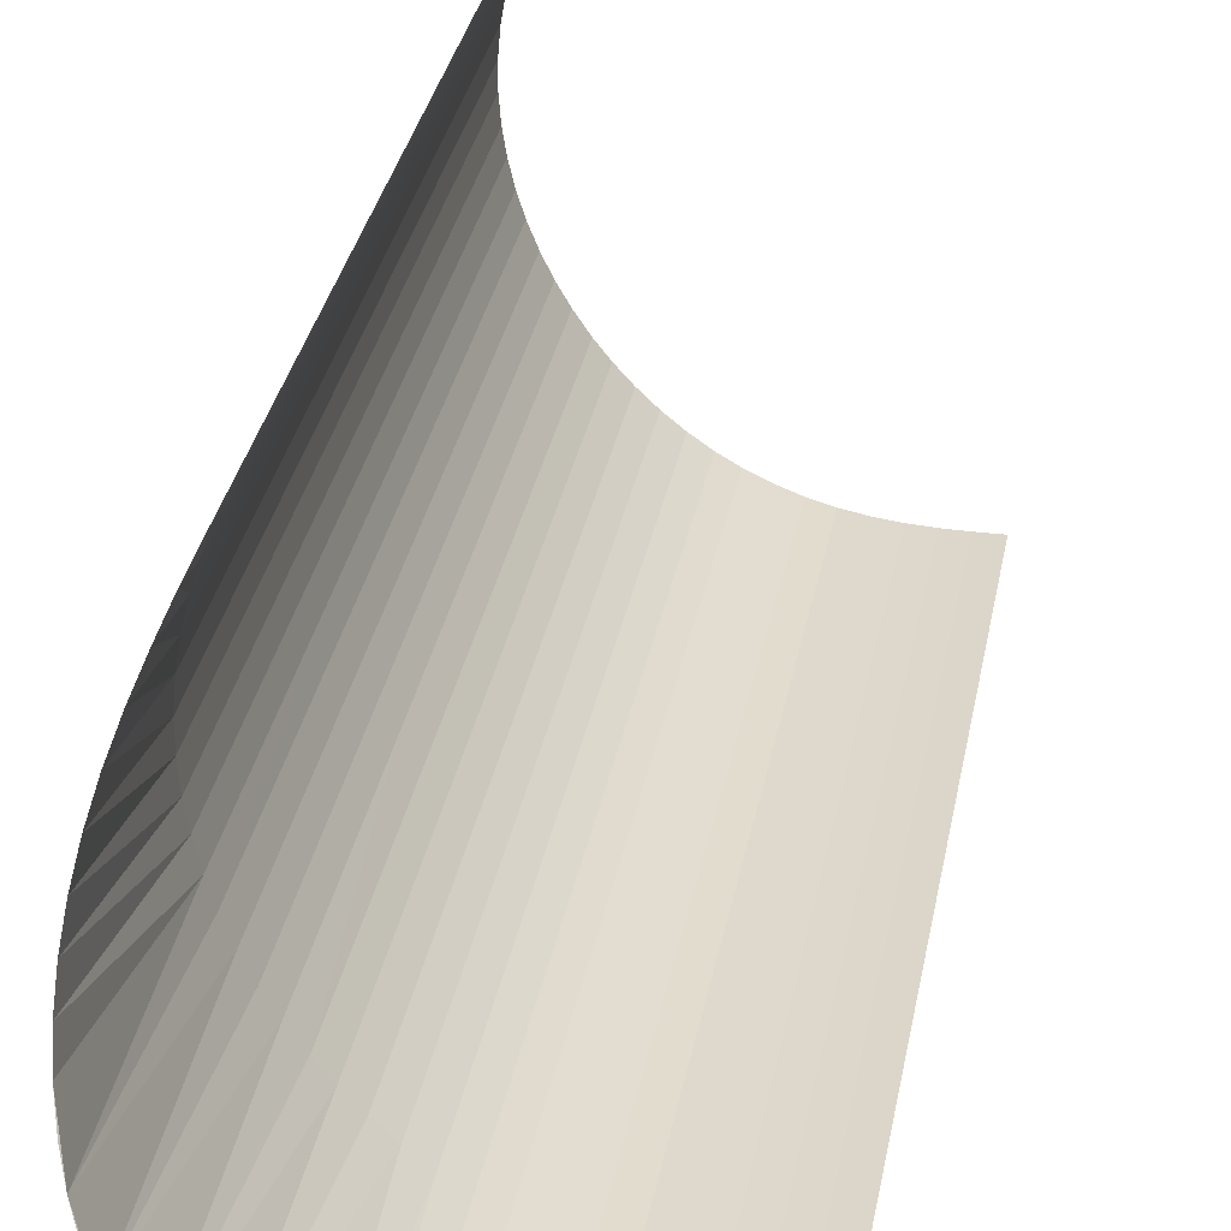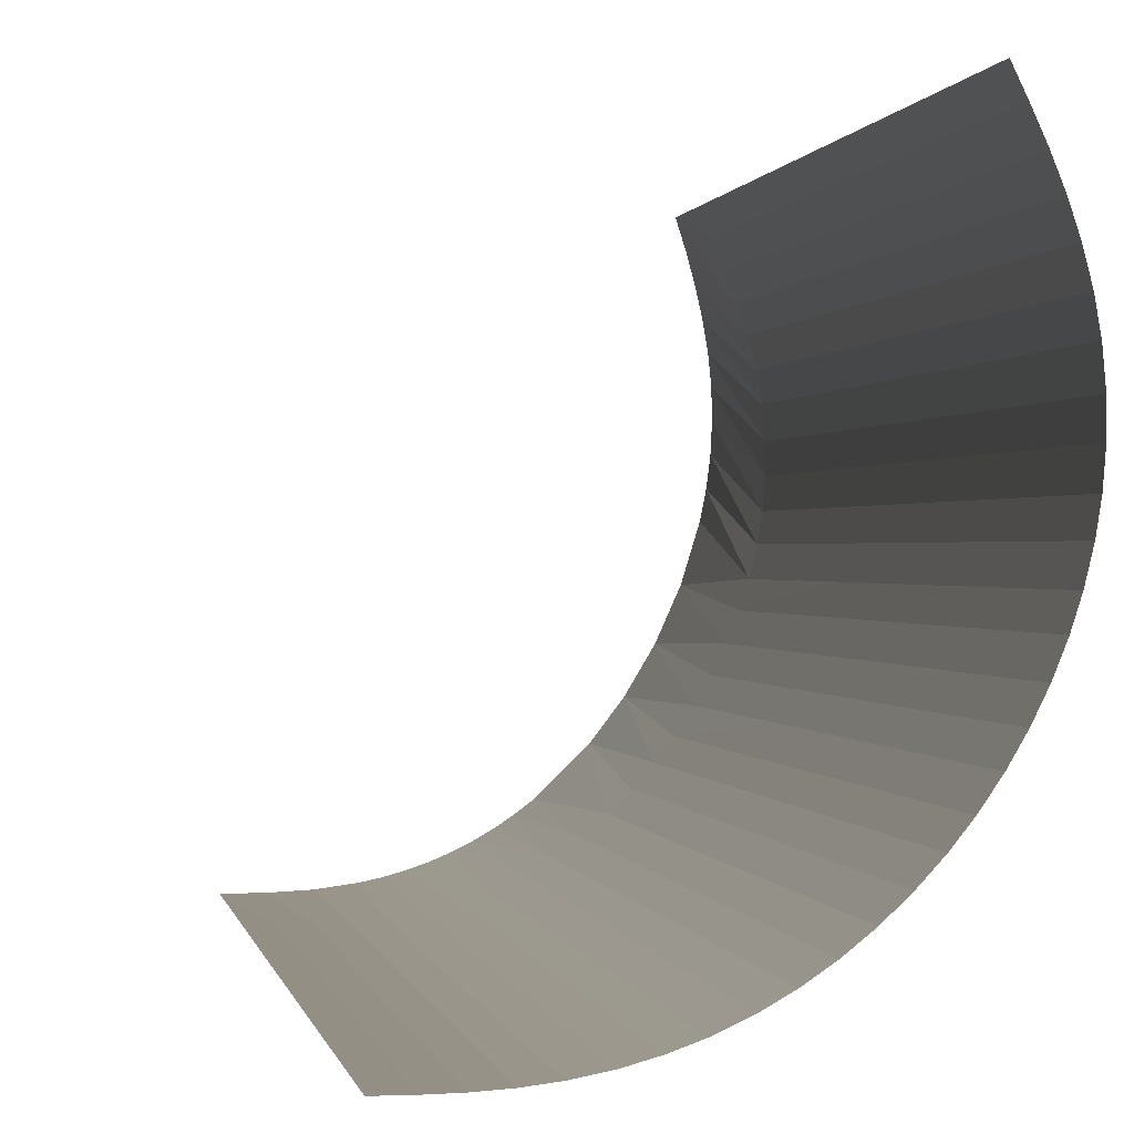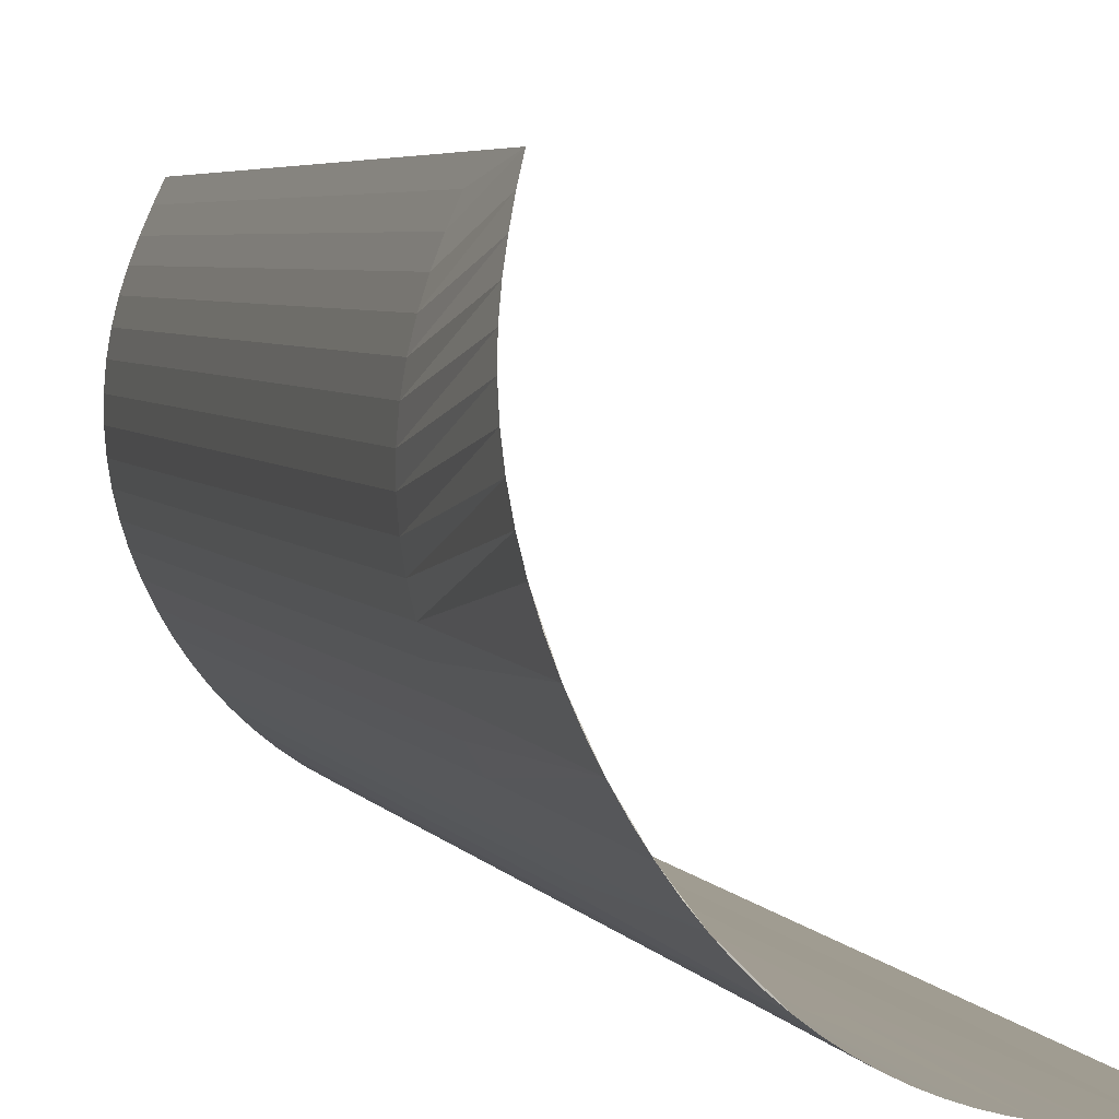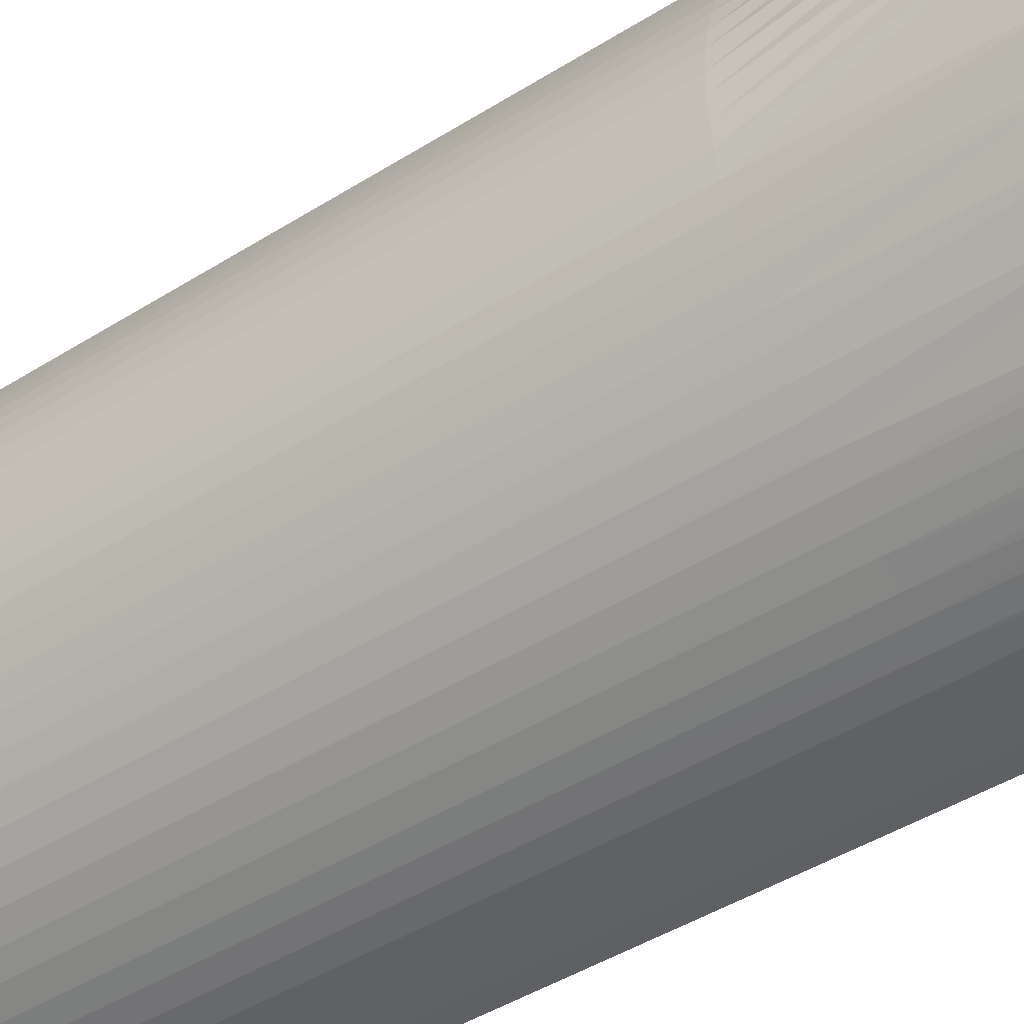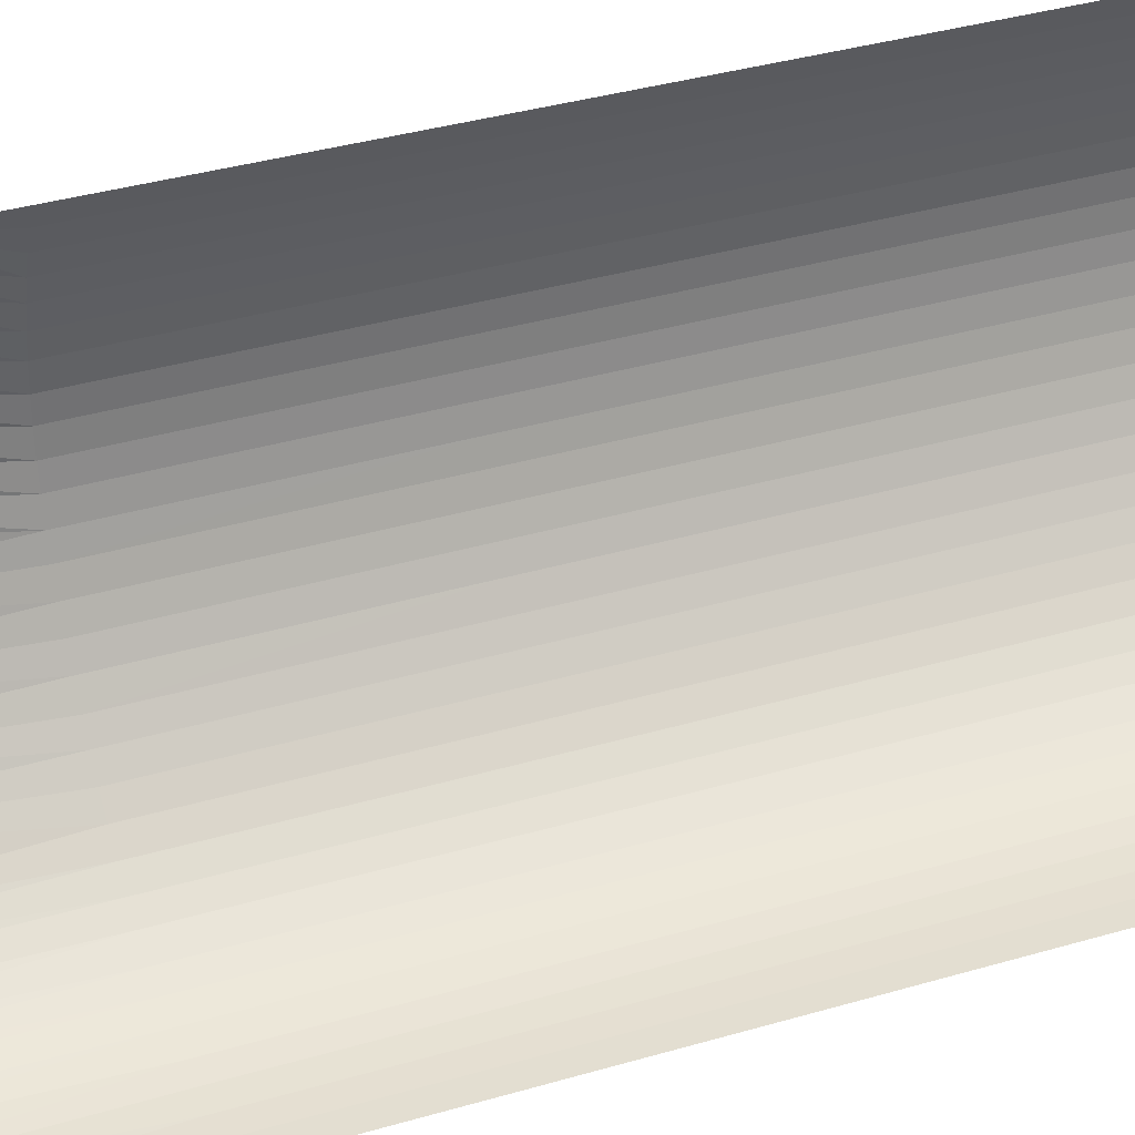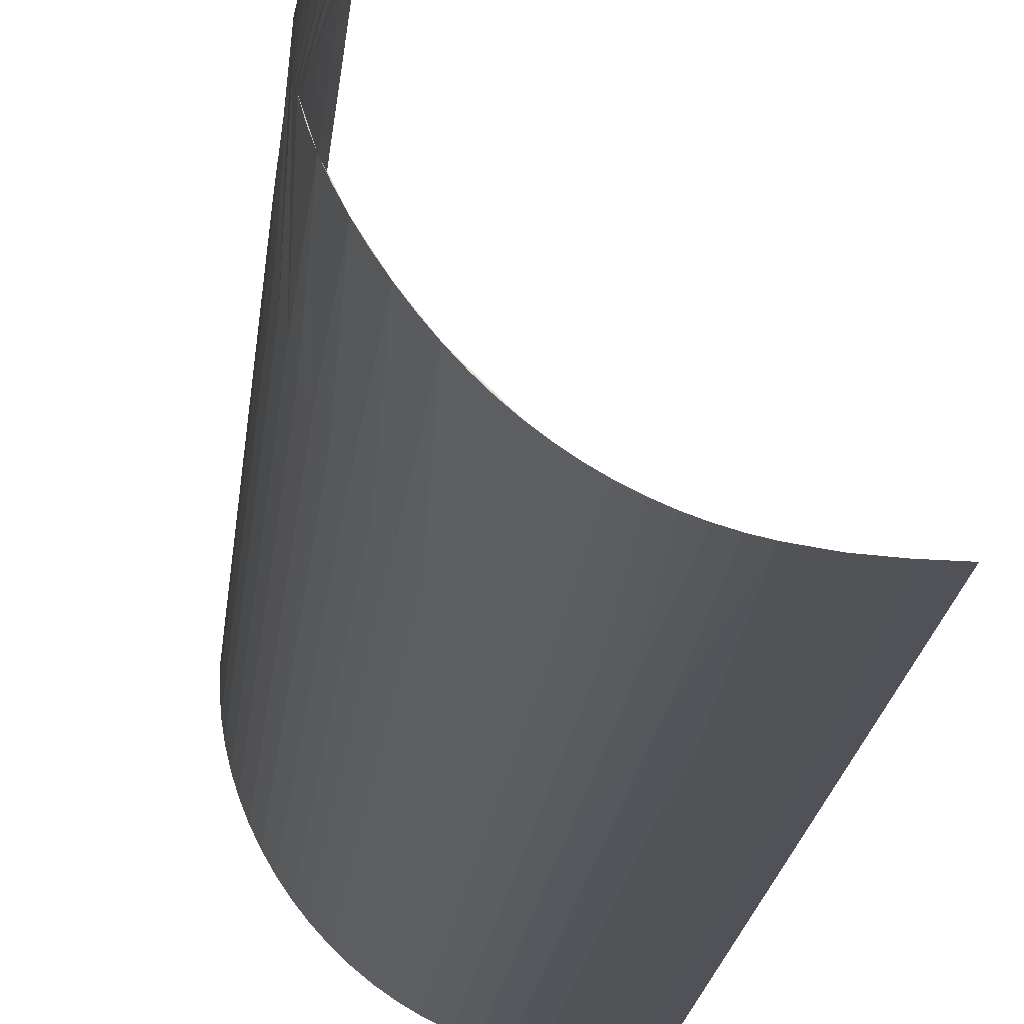
<metadata>
{"format":"obj","ext":"obj","renderer":"f3d","projection":"perspective","resolution":1024,"background":"white","views":[{"elev":30.0,"azim":9.7,"up":"+Z"},{"elev":0.2,"azim":171.8,"up":"+Z"},{"elev":4.4,"azim":-16.9,"up":"+Z"},{"elev":-44.4,"azim":-53.6,"up":"+Z"},{"elev":35.7,"azim":68.7,"up":"+Z"},{"elev":-21.5,"azim":-6.3,"up":"+Z"}]}
</metadata>
<code>
o Obj_000019_1/Obj_000019/mesh19/mesh19-geometry#mesh19-geometry
v -0.4801 -0.8266 0.2087
v -0.4798 -0.7972 0.2076
v -0.4798 -0.8414 0.2076
v -0.4801 -0.7972 0.2087
v -0.4793 -0.7972 0.2064
v -0.48 -0.855 0.2084
v -0.4804 -0.8414 0.2099
v -0.4793 -0.8266 0.2064
v -0.4801 -0.8414 0.2087
v -0.4793 -0.8414 0.2064
v -0.4804 -0.7972 0.2099
v -0.4788 -0.7972 0.2053
v -0.4806 -0.8538 0.2108
v -0.4791 -0.8558 0.2061
v -0.4807 -0.8531 0.212
v -0.4806 -0.8414 0.2111
v -0.4788 -0.8414 0.2053
v -0.4803 -0.8545 0.2096
v -0.4796 -0.8555 0.2072
v -0.4807 -0.8524 0.2133
v -0.4806 -0.7972 0.2111
v -0.4781 -0.7972 0.2042
v -0.4807 -0.8414 0.2123
v -0.4806 -0.8515 0.2146
v -0.4781 -0.8414 0.2042
v -0.4781 -0.8266 0.2042
v -0.4807 -0.7972 0.2123
v -0.478 -0.8563 0.204
v -0.4774 -0.7972 0.2032
v -0.4807 -0.8414 0.2135
v -0.4804 -0.8506 0.2158
v -0.4786 -0.8561 0.205
v -0.4774 -0.8414 0.2032
v -0.4807 -0.7972 0.2135
v -0.4767 -0.7972 0.2022
v -0.4806 -0.8414 0.2148
v -0.4801 -0.8497 0.217
v -0.4767 -0.8414 0.2022
v -0.4806 -0.7972 0.2148
v -0.4767 -0.8564 0.2022
v -0.4804 -0.8414 0.2161
v -0.4797 -0.8487 0.2183
v -0.4773 -0.8563 0.2031
v -0.4759 -0.7972 0.2013
v -0.4804 -0.7972 0.2161
v -0.4759 -0.8414 0.2013
v -0.4801 -0.8414 0.2173
v -0.4793 -0.8478 0.2195
v -0.475 -0.8414 0.2005
v -0.4801 -0.7972 0.2173
v -0.475 -0.7972 0.2005
v -0.4745 -0.8564 0.2001
v -0.4797 -0.8414 0.2184
v -0.4788 -0.8468 0.2206
v -0.474 -0.8414 0.1997
v -0.4752 -0.8564 0.2007
v -0.4797 -0.7972 0.2184
v -0.474 -0.8266 0.1997
v -0.4737 -0.8564 0.1995
v -0.4759 -0.8564 0.2014
v -0.4793 -0.8414 0.2195
v -0.4782 -0.8458 0.2218
v -0.474 -0.7972 0.1997
v -0.473 -0.8414 0.199
v -0.4793 -0.7972 0.2195
v -0.473 -0.7972 0.199
v -0.4729 -0.8564 0.1989
v -0.4787 -0.8414 0.2207
v -0.472 -0.8414 0.1984
v -0.4721 -0.8564 0.1985
v -0.4787 -0.7972 0.2207
v -0.472 -0.7972 0.1984
v -0.4782 -0.7972 0.2218
v -0.4712 -0.8564 0.198
v -0.4707 -0.8414 0.1978
v -0.4707 -0.8266 0.1978
v -0.4704 -0.8564 0.1977
v -0.4707 -0.7972 0.1978
v -0.4697 -0.8414 0.1974
v -0.4697 -0.8266 0.1974
v -0.4695 -0.8564 0.1974
v -0.4697 -0.7972 0.1974
v -0.4685 -0.8414 0.1971
v -0.4685 -0.7972 0.1971
v -0.4686 -0.8564 0.1971
v -0.4672 -0.8414 0.1968
v -0.4677 -0.8564 0.1969
v -0.4672 -0.7972 0.1968
v -0.466 -0.8414 0.1967
v -0.4659 -0.8564 0.1967
v -0.466 -0.7972 0.1967
v -0.4648 -0.8414 0.1966
v -0.4641 -0.8564 0.1966
v -0.4648 -0.7972 0.1966
v -0.4636 -0.8414 0.1966
v -0.4623 -0.8564 0.1965
v -0.4636 -0.7972 0.1966
v -0.4623 -0.7972 0.1965
f 1 2 3
f 2 1 4
f 5 3 2
f 6 1 3
f 1 7 4
f 8 3 5
f 1 6 9
f 6 3 10
f 7 1 9
f 4 7 11
f 3 8 10
f 12 8 5
f 13 9 6
f 6 10 14
f 15 7 9
f 16 11 7
f 8 14 10
f 8 12 17
f 15 9 13
f 13 6 18
f 6 14 19
f 20 7 15
f 11 16 21
f 20 16 7
f 14 8 17
f 22 17 12
f 23 21 16
f 24 16 20
f 14 17 25
f 26 17 22
f 21 23 27
f 24 23 16
f 17 26 25
f 14 25 28
f 29 26 22
f 30 27 23
f 31 23 24
f 26 28 25
f 14 28 32
f 26 29 33
f 27 30 34
f 31 30 23
f 28 26 33
f 35 33 29
f 36 34 30
f 37 30 31
f 28 33 38
f 33 35 38
f 34 36 39
f 37 36 30
f 28 38 40
f 35 40 38
f 41 39 36
f 42 36 37
f 28 40 43
f 44 40 35
f 39 41 45
f 42 41 36
f 40 44 46
f 47 45 41
f 48 41 42
f 44 49 46
f 49 40 46
f 45 47 50
f 48 47 41
f 49 44 51
f 49 52 40
f 53 50 47
f 54 47 48
f 51 55 49
f 55 52 49
f 40 52 56
f 50 53 57
f 54 53 47
f 55 51 58
f 55 59 52
f 40 56 60
f 61 57 53
f 62 53 54
f 58 51 63
f 64 55 58
f 55 64 59
f 57 61 65
f 62 61 53
f 66 58 63
f 58 66 64
f 64 67 59
f 68 65 61
f 62 68 61
f 69 64 66
f 64 70 67
f 65 68 71
f 62 71 68
f 64 69 70
f 69 66 72
f 71 62 73
f 69 74 70
f 72 75 69
f 75 74 69
f 75 72 76
f 75 77 74
f 76 72 78
f 79 75 76
f 75 79 77
f 80 76 78
f 76 80 79
f 79 81 77
f 80 78 82
f 83 79 80
f 79 83 81
f 84 80 82
f 80 84 83
f 83 85 81
f 84 86 83
f 83 87 85
f 86 84 88
f 86 87 83
f 89 86 88
f 86 90 87
f 86 89 90
f 89 88 91
f 89 92 90
f 92 89 91
f 92 93 90
f 92 91 94
f 92 95 93
f 95 92 94
f 95 96 93
f 95 94 97
f 95 98 96
f 98 95 97
f 3 2 1
f 4 1 2
f 2 3 5
f 3 1 6
f 4 7 1
f 5 3 8
f 9 6 1
f 10 3 6
f 9 1 7
f 11 7 4
f 10 8 3
f 5 8 12
f 6 9 13
f 14 10 6
f 9 7 15
f 7 11 16
f 10 14 8
f 17 12 8
f 13 9 15
f 18 6 13
f 19 14 6
f 15 7 20
f 21 16 11
f 7 16 20
f 17 8 14
f 12 17 22
f 16 21 23
f 20 16 24
f 25 17 14
f 22 17 26
f 27 23 21
f 16 23 24
f 25 26 17
f 28 25 14
f 22 26 29
f 23 27 30
f 24 23 31
f 25 28 26
f 32 28 14
f 33 29 26
f 34 30 27
f 23 30 31
f 33 26 28
f 29 33 35
f 30 34 36
f 31 30 37
f 38 33 28
f 38 35 33
f 39 36 34
f 30 36 37
f 40 38 28
f 38 40 35
f 36 39 41
f 37 36 42
f 43 40 28
f 35 40 44
f 45 41 39
f 36 41 42
f 46 44 40
f 41 45 47
f 42 41 48
f 46 49 44
f 46 40 49
f 50 47 45
f 41 47 48
f 51 44 49
f 40 52 49
f 47 50 53
f 48 47 54
f 49 55 51
f 49 52 55
f 56 52 40
f 57 53 50
f 47 53 54
f 58 51 55
f 52 59 55
f 60 56 40
f 53 57 61
f 54 53 62
f 63 51 58
f 58 55 64
f 59 64 55
f 65 61 57
f 53 61 62
f 63 58 66
f 64 66 58
f 59 67 64
f 61 65 68
f 61 68 62
f 66 64 69
f 67 70 64
f 71 68 65
f 68 71 62
f 70 69 64
f 72 66 69
f 73 62 71
f 70 74 69
f 69 75 72
f 69 74 75
f 76 72 75
f 74 77 75
f 78 72 76
f 76 75 79
f 77 79 75
f 78 76 80
f 79 80 76
f 77 81 79
f 82 78 80
f 80 79 83
f 81 83 79
f 82 80 84
f 83 84 80
f 81 85 83
f 83 86 84
f 85 87 83
f 88 84 86
f 83 87 86
f 88 86 89
f 87 90 86
f 90 89 86
f 91 88 89
f 90 92 89
f 91 89 92
f 90 93 92
f 94 91 92
f 93 95 92
f 94 92 95
f 93 96 95
f 97 94 95
f 96 98 95
f 97 95 98

</code>
